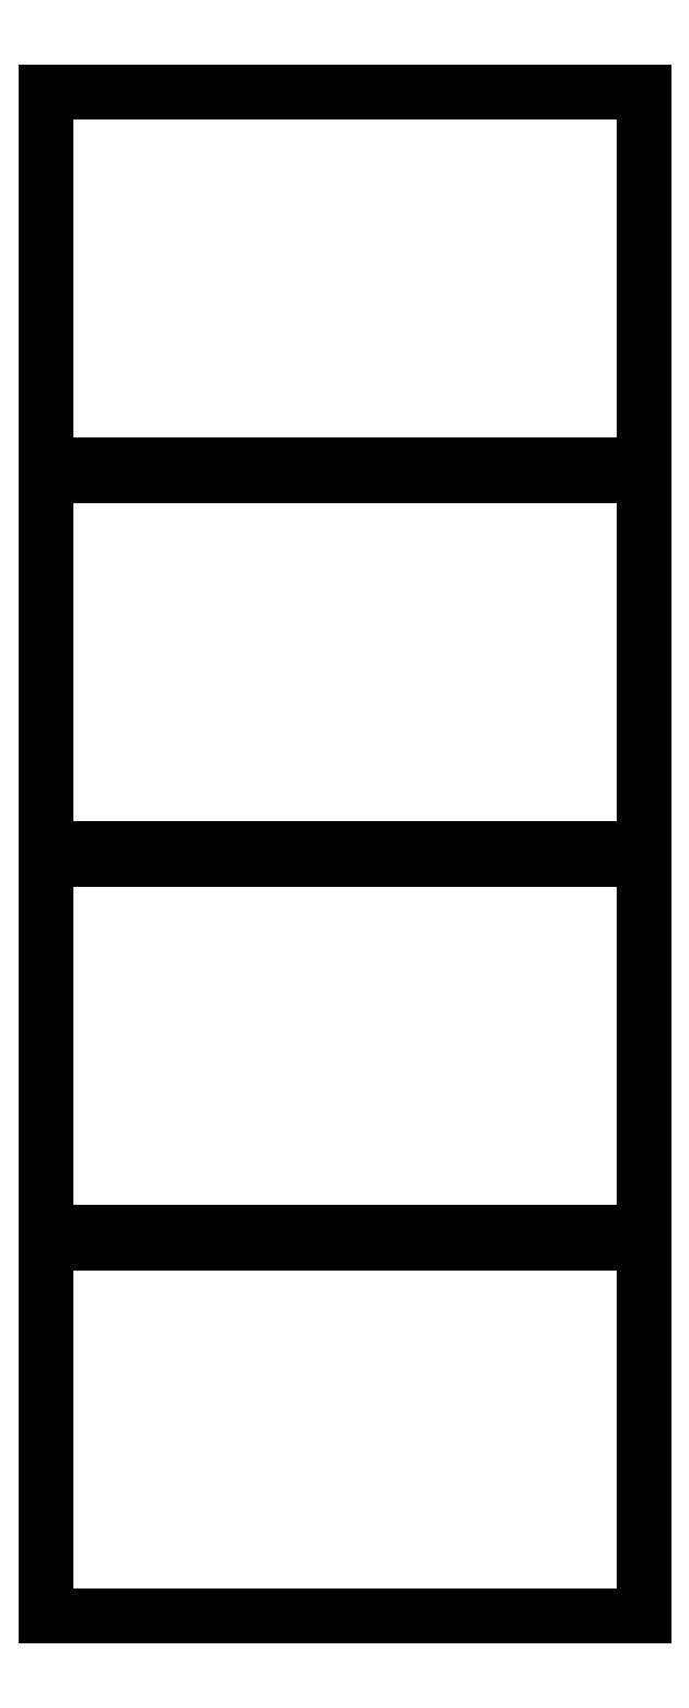
<metadata>
{"format":"dxf","ext":"dxf","renderer":"ezdxf+matplotlib","layout":"modelspace","background":"white","min_lineweight":24,"dpi":150}
</metadata>
<code>
0
SECTION
2
ENTITIES
0
LINE
8
0
10
26.25
20
25.25
11
-0.25
21
25.25
0
LINE
8
0
10
-0.25
20
25.25
11
-0.25
21
8.75
0
LINE
8
0
10
-0.25
20
8.75
11
26.25
21
8.75
0
LINE
8
0
10
26.25
20
8.75
11
26.25
21
25.25
0
LINE
8
0
10
26.25
20
42.25
11
-0.25
21
42.25
0
LINE
8
0
10
-0.25
20
42.25
11
-0.25
21
25.75
0
LINE
8
0
10
-0.25
20
25.75
11
26.25
21
25.75
0
LINE
8
0
10
26.25
20
25.75
11
26.25
21
42.25
0
LINE
8
0
10
26.25
20
59.25
11
-0.25
21
59.25
0
LINE
8
0
10
-0.25
20
59.25
11
-0.25
21
42.75
0
LINE
8
0
10
-0.25
20
42.75
11
26.25
21
42.75
0
LINE
8
0
10
26.25
20
42.75
11
26.25
21
59.25
0
LINE
8
0
10
26.25
20
76.25
11
-0.25
21
76.25
0
LINE
8
0
10
-0.25
20
76.25
11
-0.25
21
59.75
0
LINE
8
0
10
-0.25
20
59.75
11
26.25
21
59.75
0
LINE
8
0
10
26.25
20
59.75
11
26.25
21
76.25
0
ENDSEC
0
EOF

</code>
